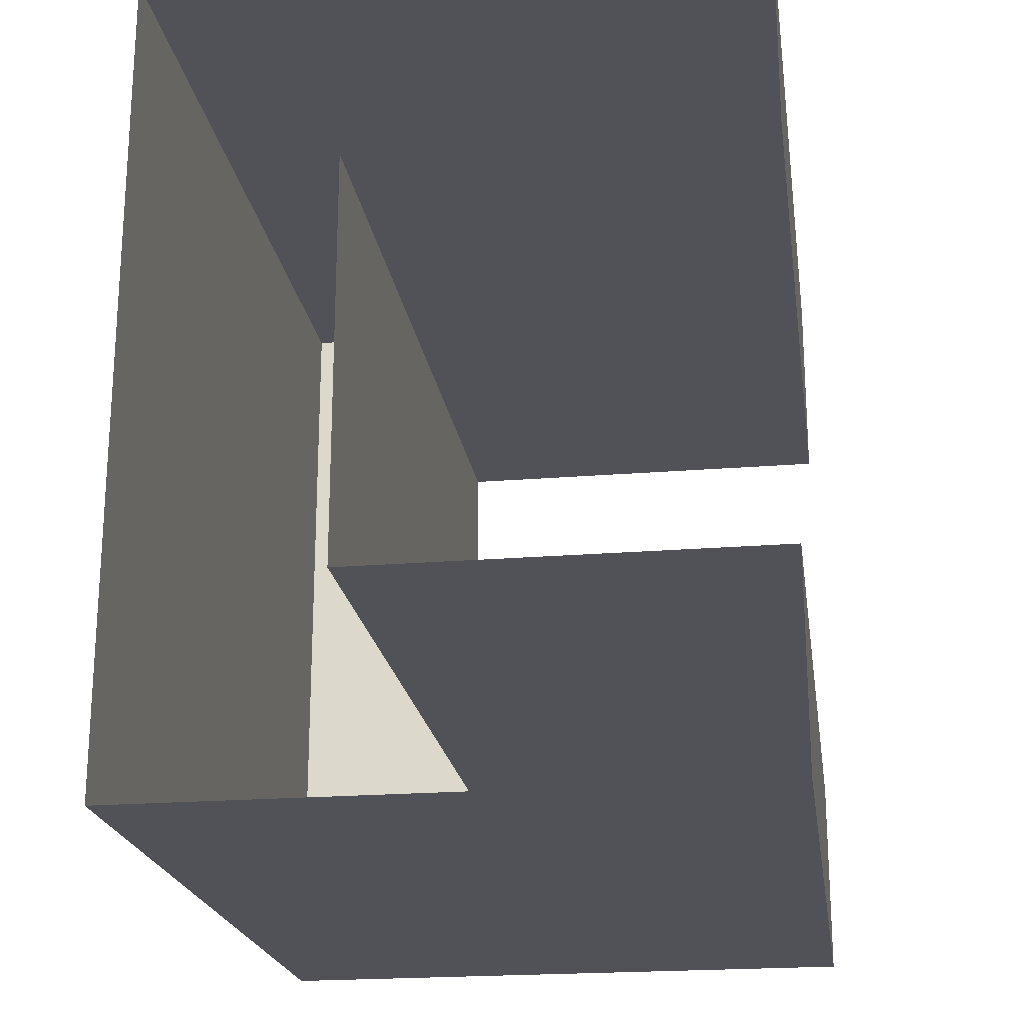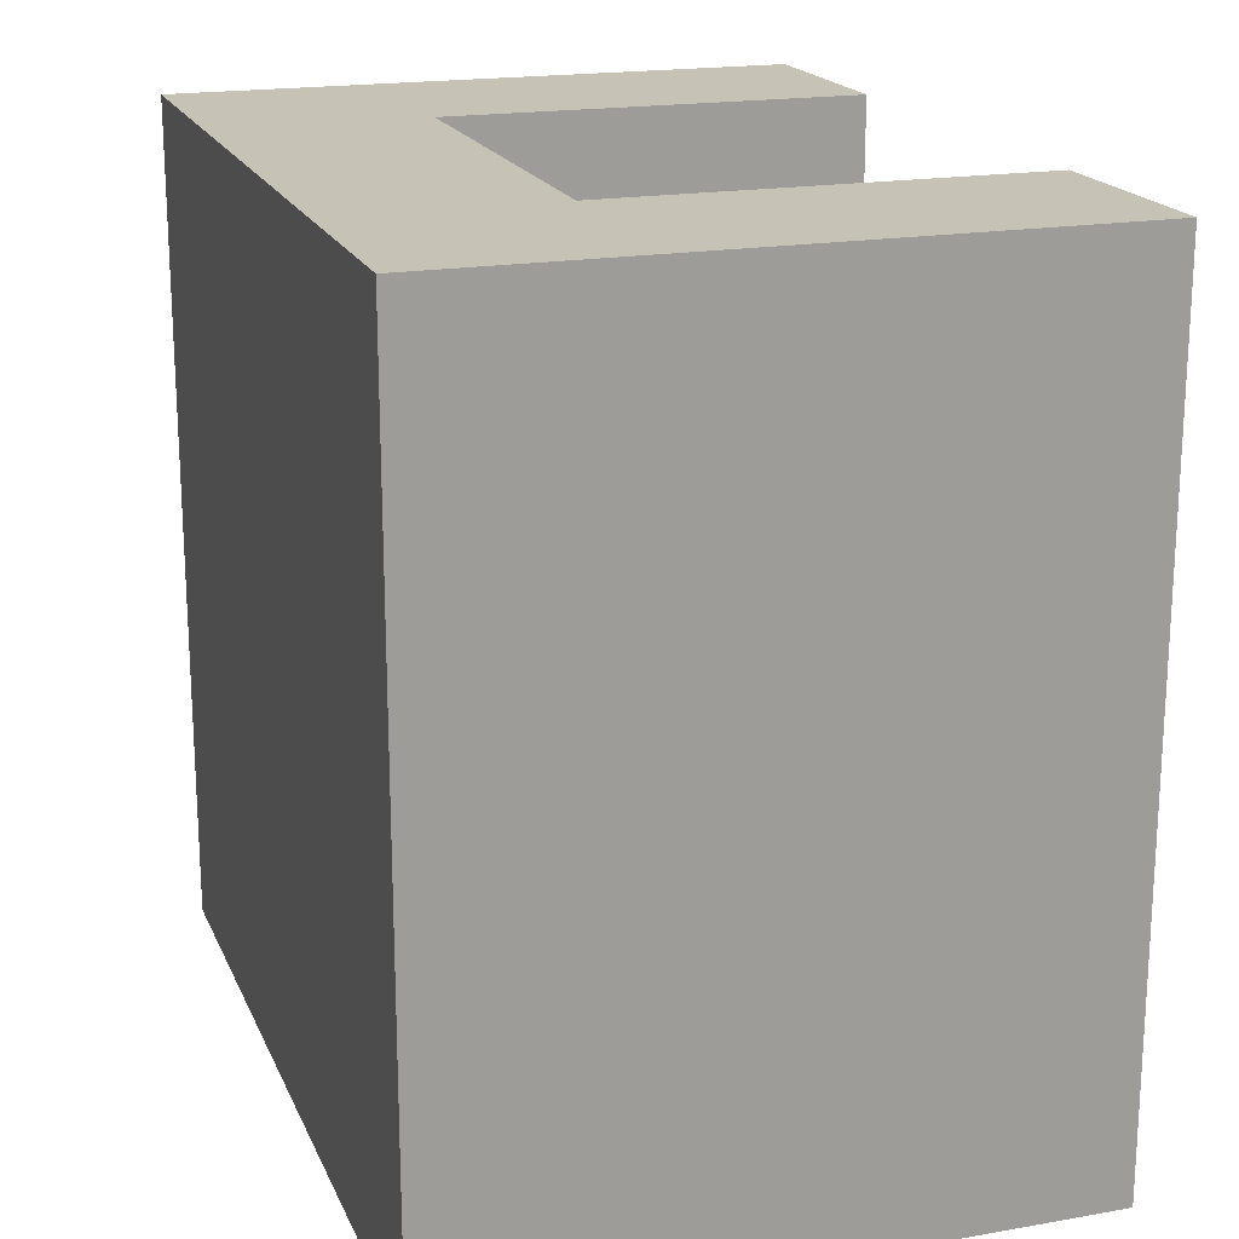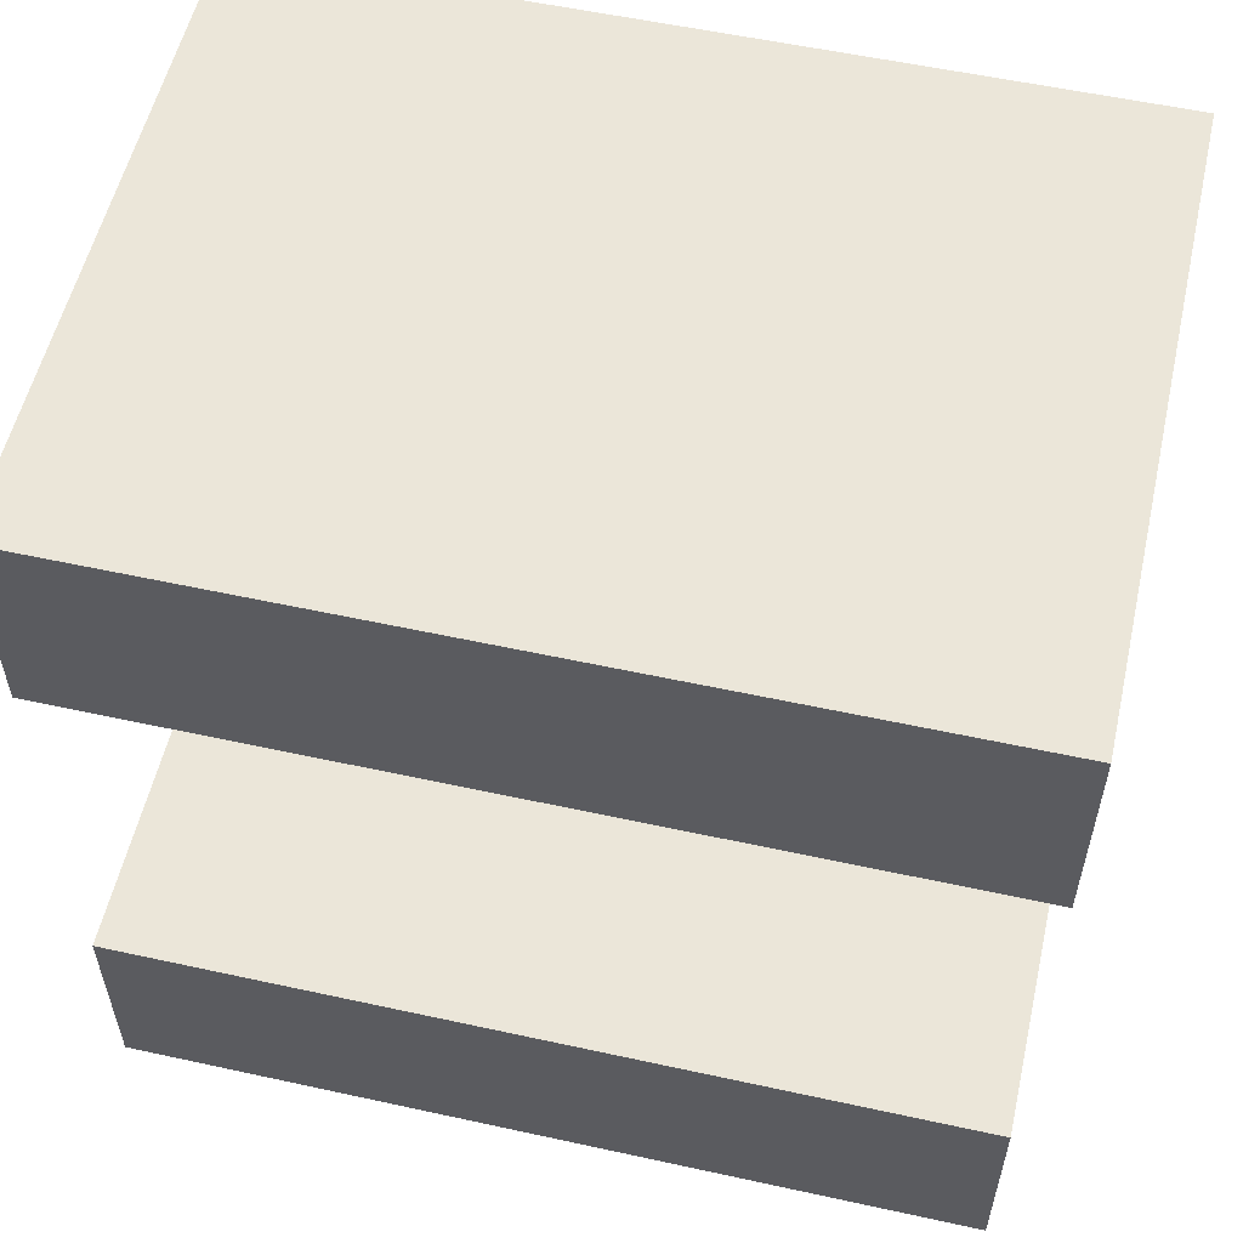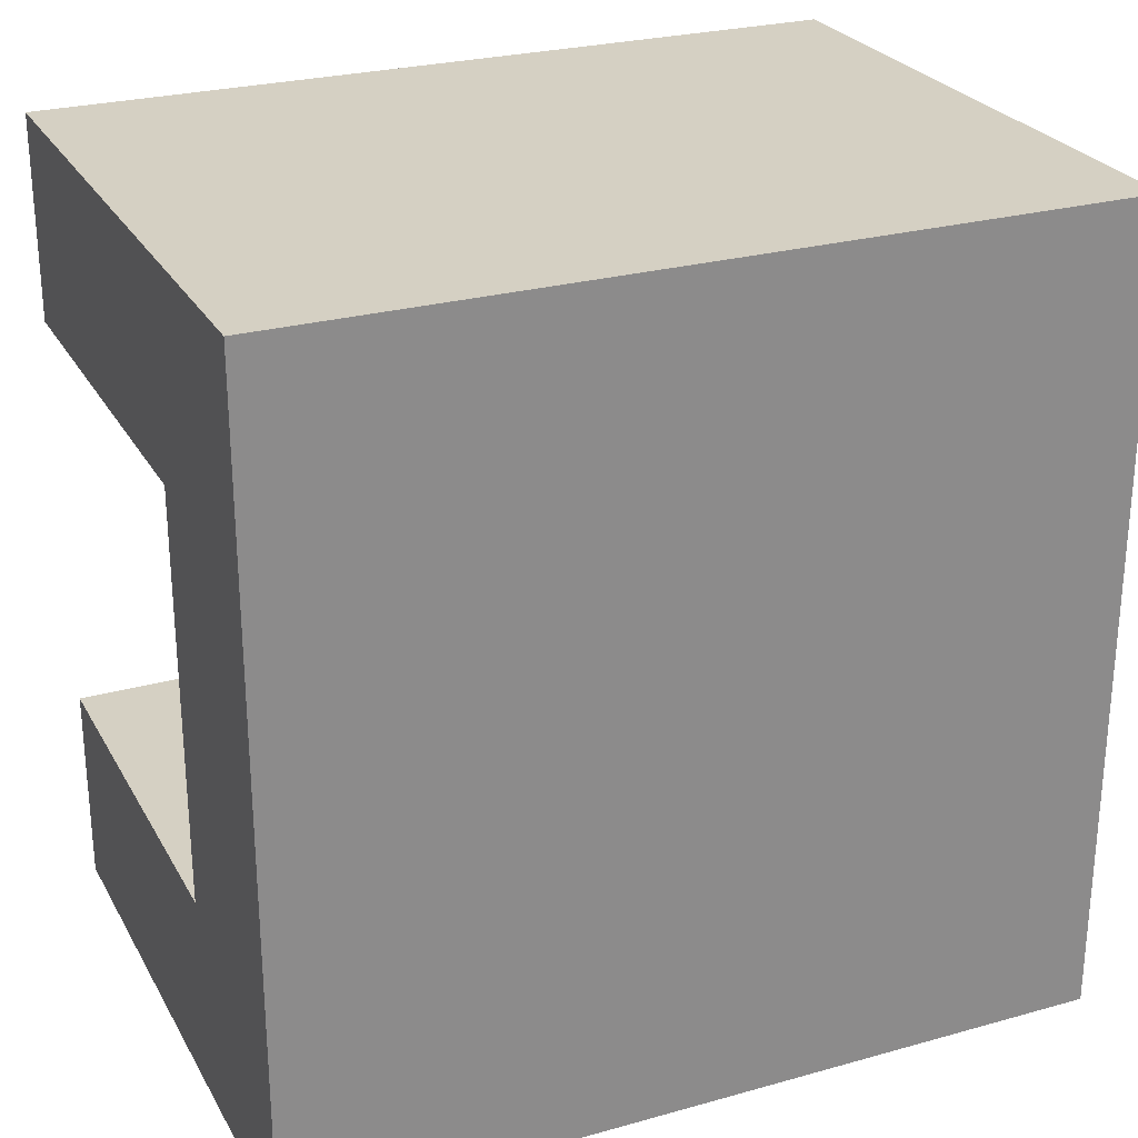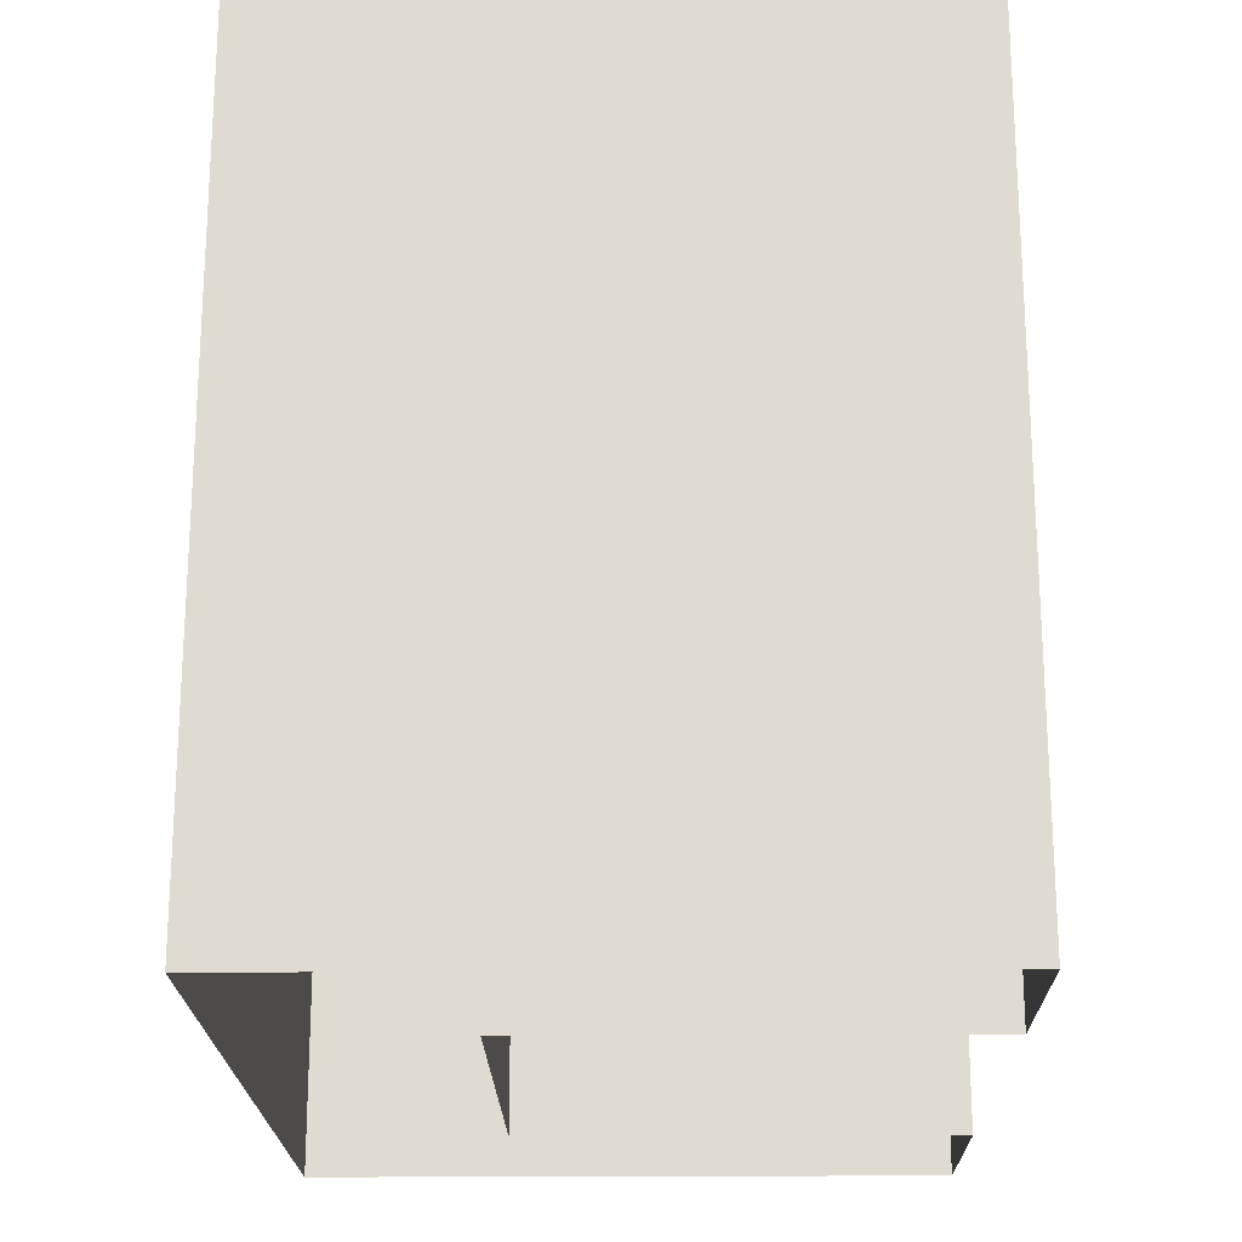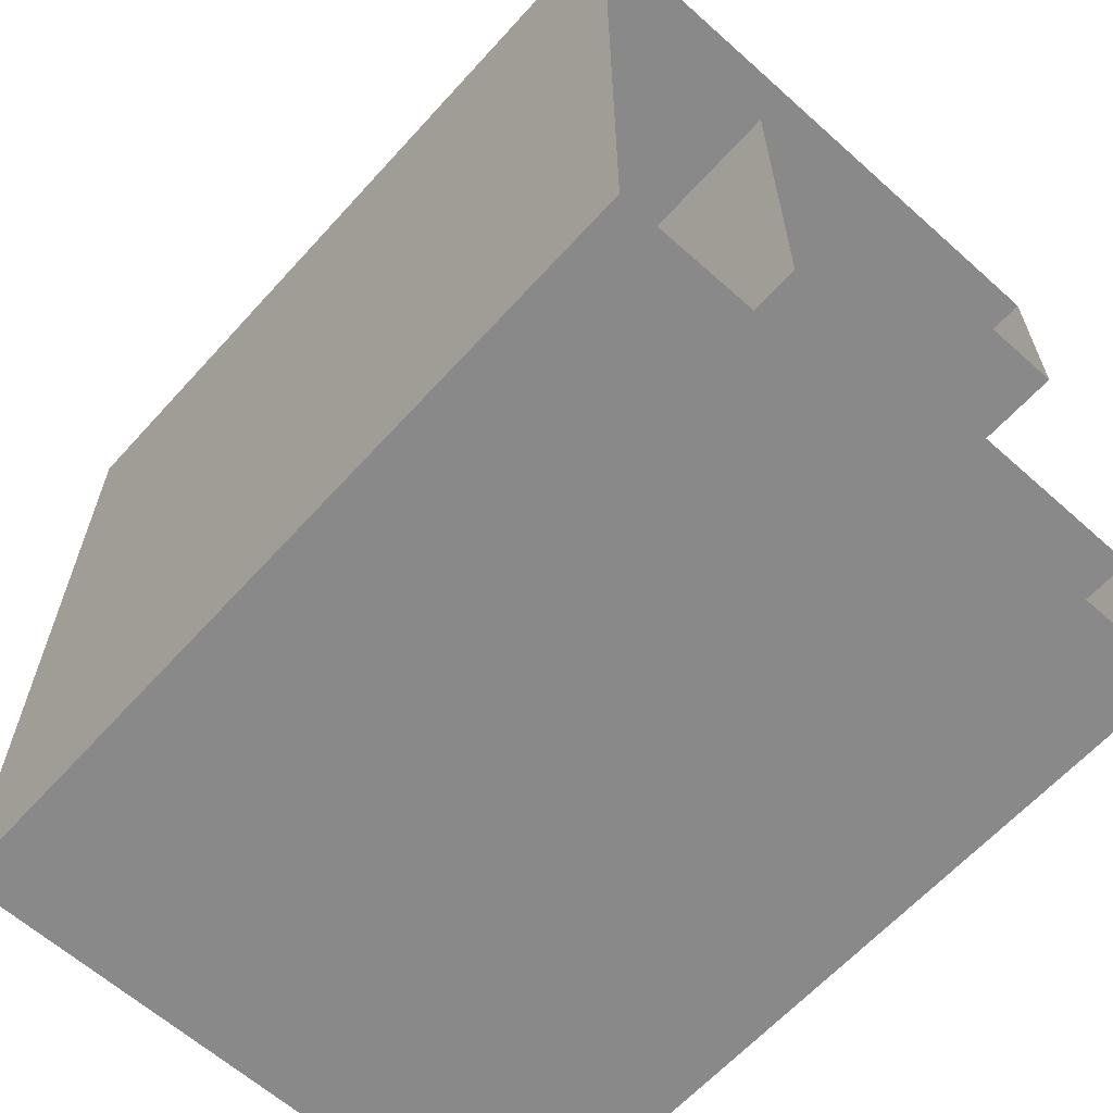
<metadata>
{"format":"obj","ext":"obj","renderer":"f3d","projection":"perspective","resolution":1024,"background":"white","views":[{"elev":-21.4,"azim":8.3,"up":"+Z"},{"elev":18.9,"azim":-18.4,"up":"+Y"},{"elev":56.1,"azim":102.9,"up":"+Z"},{"elev":26.3,"azim":-113.7,"up":"+Z"},{"elev":-20.5,"azim":0.9,"up":"+Y"},{"elev":-63.0,"azim":-42.1,"up":"+Z"}]}
</metadata>
<code>
g pb_Mesh309150
v 0 -4 0
v -2 -4 0
v 0 4 0
v -2 4 0
v -6 -4 0
v -6 -4 -2
v -6 4 0
v -6 4 -2
v -2 -4 -2
v 0 -4 -2
v -2 4 -2
v 0 4 -2
v 0 -4 -2
v 0 -4 0
v 0 4 -2
v 0 4 0
v 0 4 0
v -2 4 0
v 0 4 -2
v -2 4 -2
v -4 4 0
v -4 -4 0
v -4 -4 -2
v -4 4 -2
v -4 4 -2
v -4 4 0
v -6 4 0
v -6 -4 0
v -4 -4 -8
v -4 4 -8
v -6 -4 -8
v -6 4 -8
v -6 4 -2
v -6 4 0
v -4 -4 -2
v -4 4 -2
v -4 -4 -6
v -4 4 -6
v -4 4 -6
v -6 4 -6
v -6 4 -6
v -6 -4 -6
v 0.0001068 -4 -6
v 0.0001068 4 -6
v 0.0001068 -4 -8
v 0.0001068 4 -8
v -4 4 -8
v -6 4 -8
v -6 4 -8
v -6 -4 -8
v -4 -4 -6
v -4 4 -6
v 0.0001068 -4 -6
v 0.0001068 4 -6
v 0.0001068 4 -6
v 0.0001068 4 -8
v 0.0001068 4 -8
v 0.0001068 -4 -8
g pb_Mesh309150_0
g pb_Mesh309150_1
f 3 2 1
f 3 4 2
f 7 6 5
f 7 8 6
f 11 10 9
f 11 12 10
f 15 14 13
f 15 16 14
f 19 18 17
f 19 20 18
f 21 2 4
f 21 22 2
f 23 11 9
f 23 24 11
f 25 18 20
f 25 26 18
f 27 22 21
f 27 28 22
f 31 30 29
f 31 32 30
f 33 26 25
f 33 34 26
f 37 36 35
f 37 38 36
f 39 33 25
f 39 40 33
f 41 6 8
f 41 42 6
f 45 44 43
f 45 46 44
f 47 40 39
f 47 48 40
f 49 42 41
f 49 50 42
f 53 52 51
f 53 54 52
f 55 47 39
f 55 56 47
f 57 29 30
f 57 58 29

</code>
